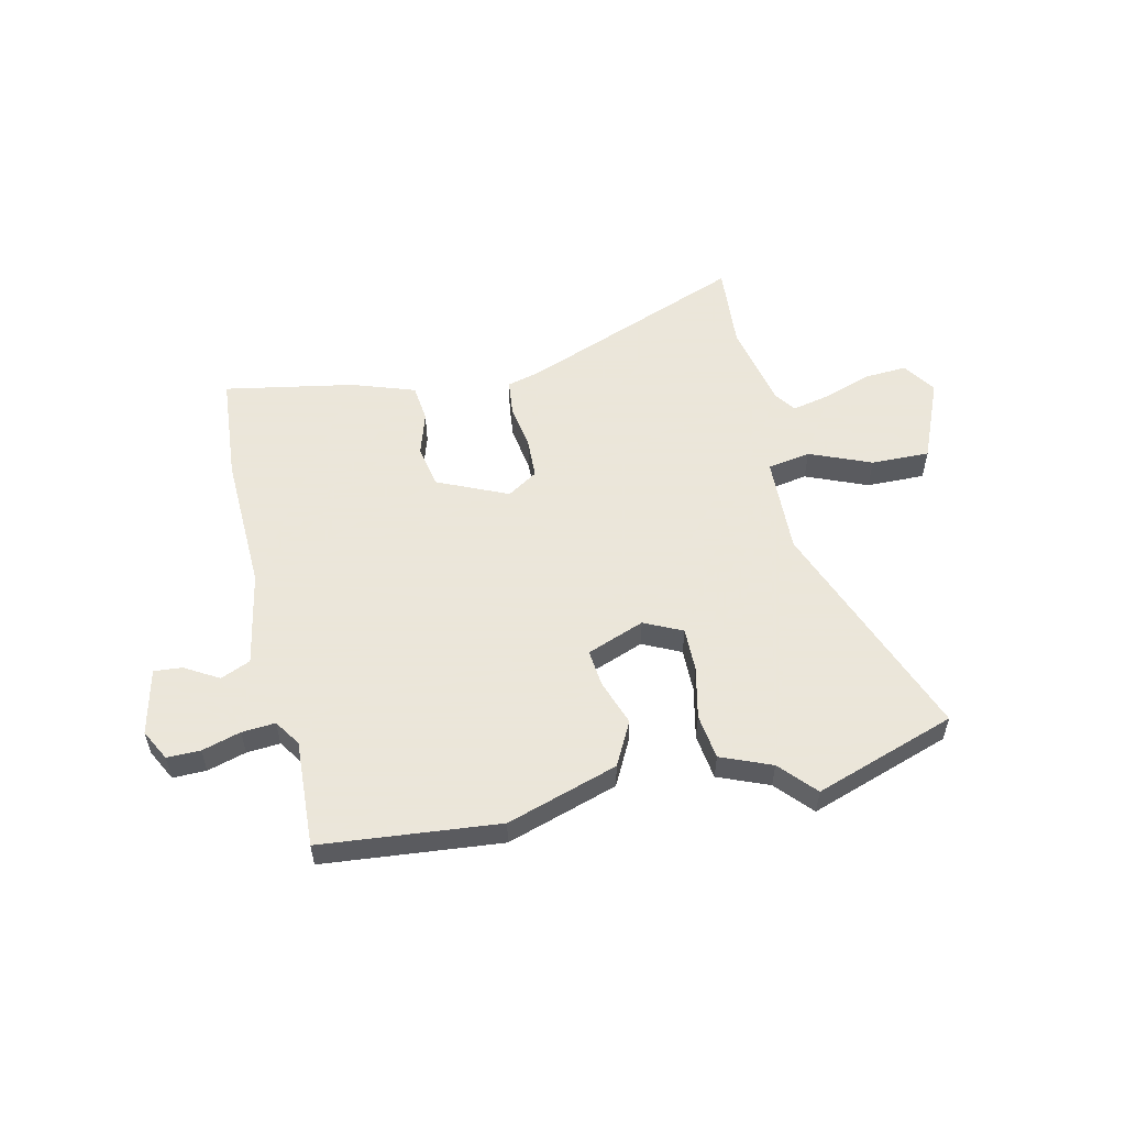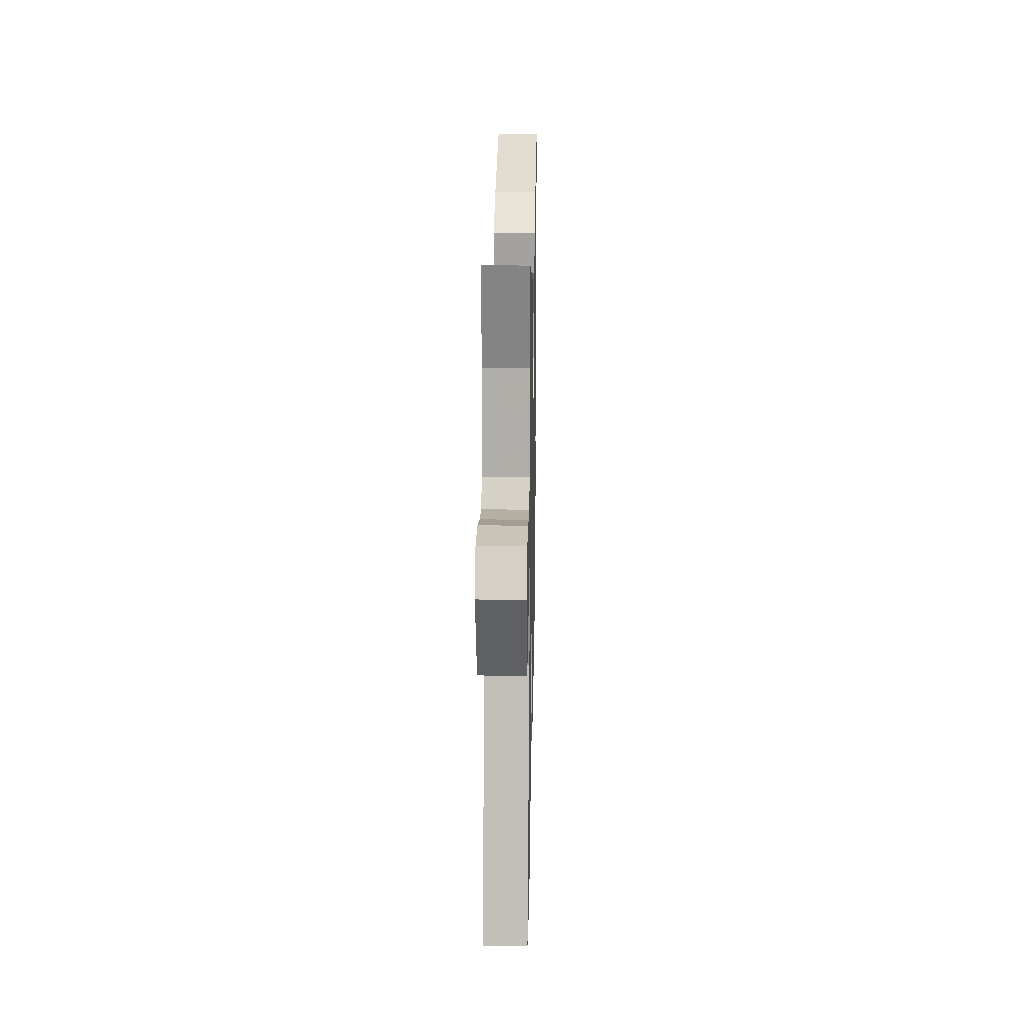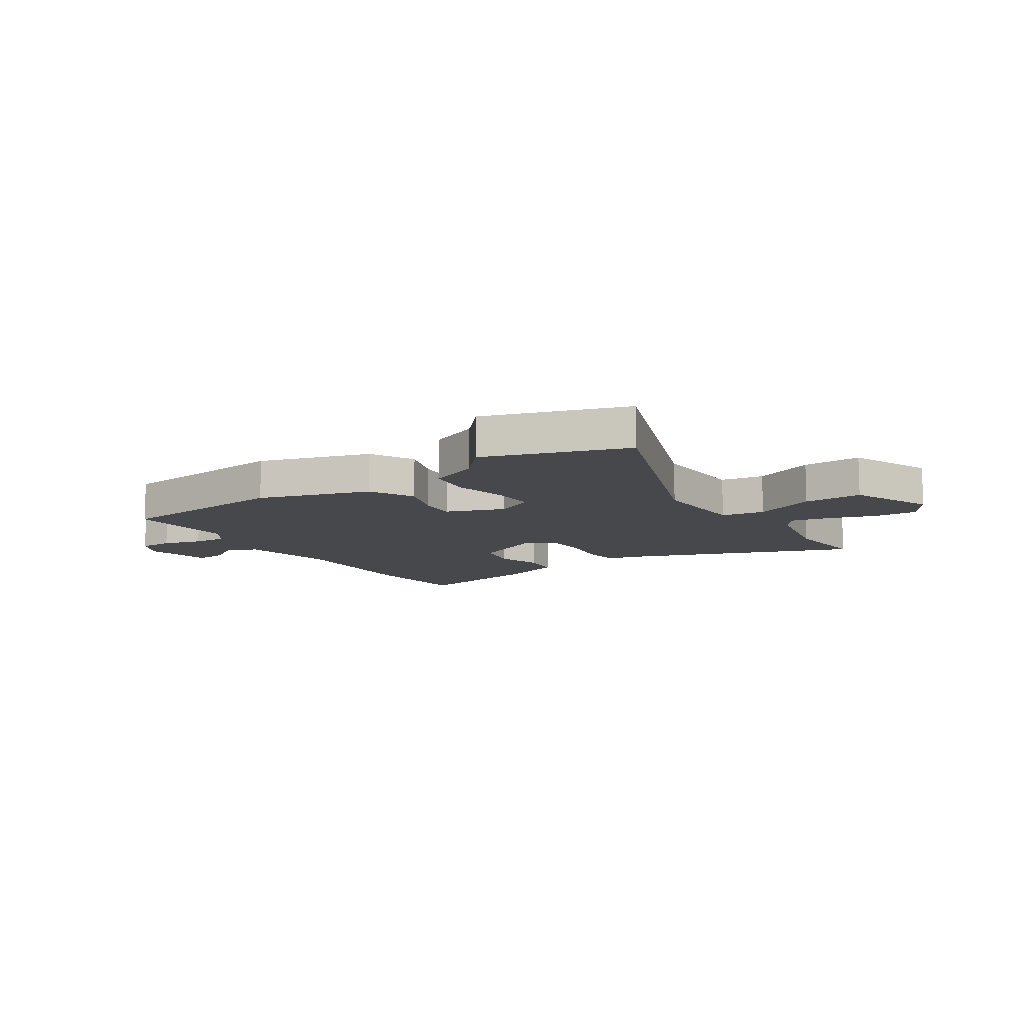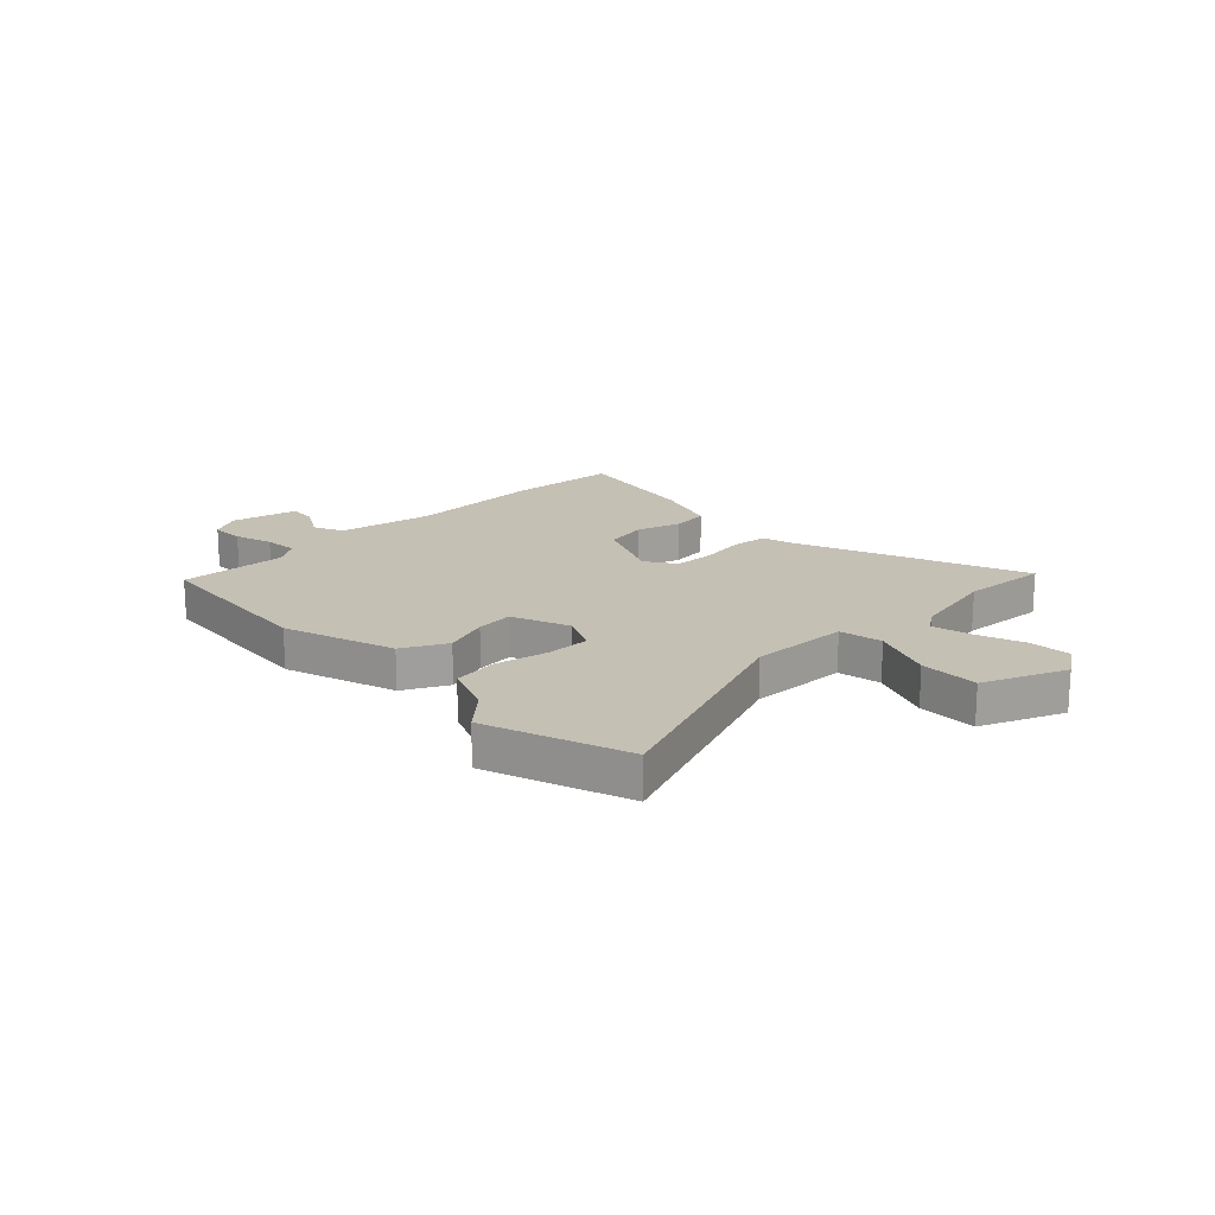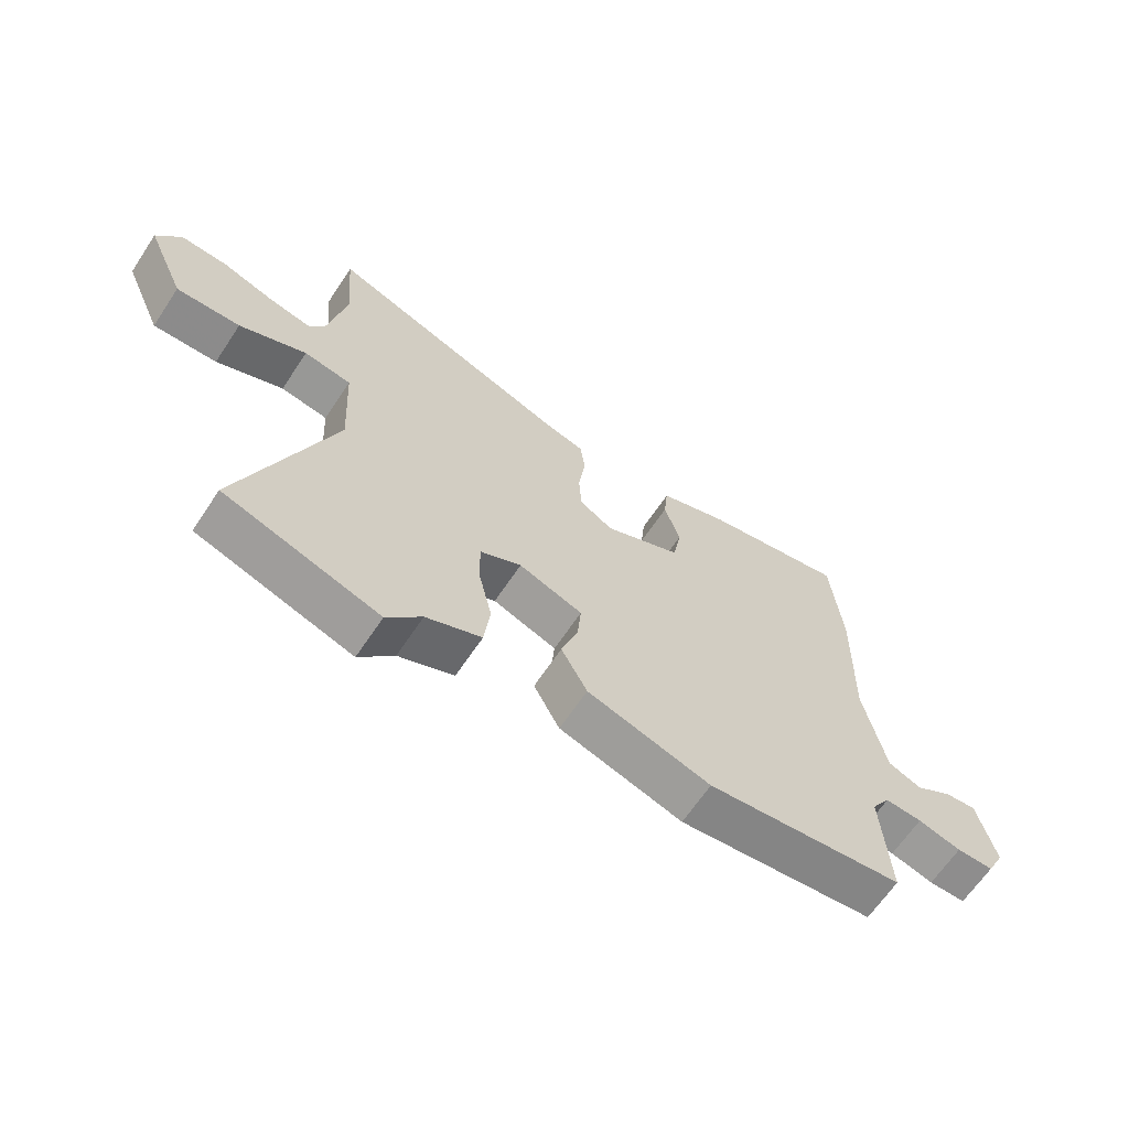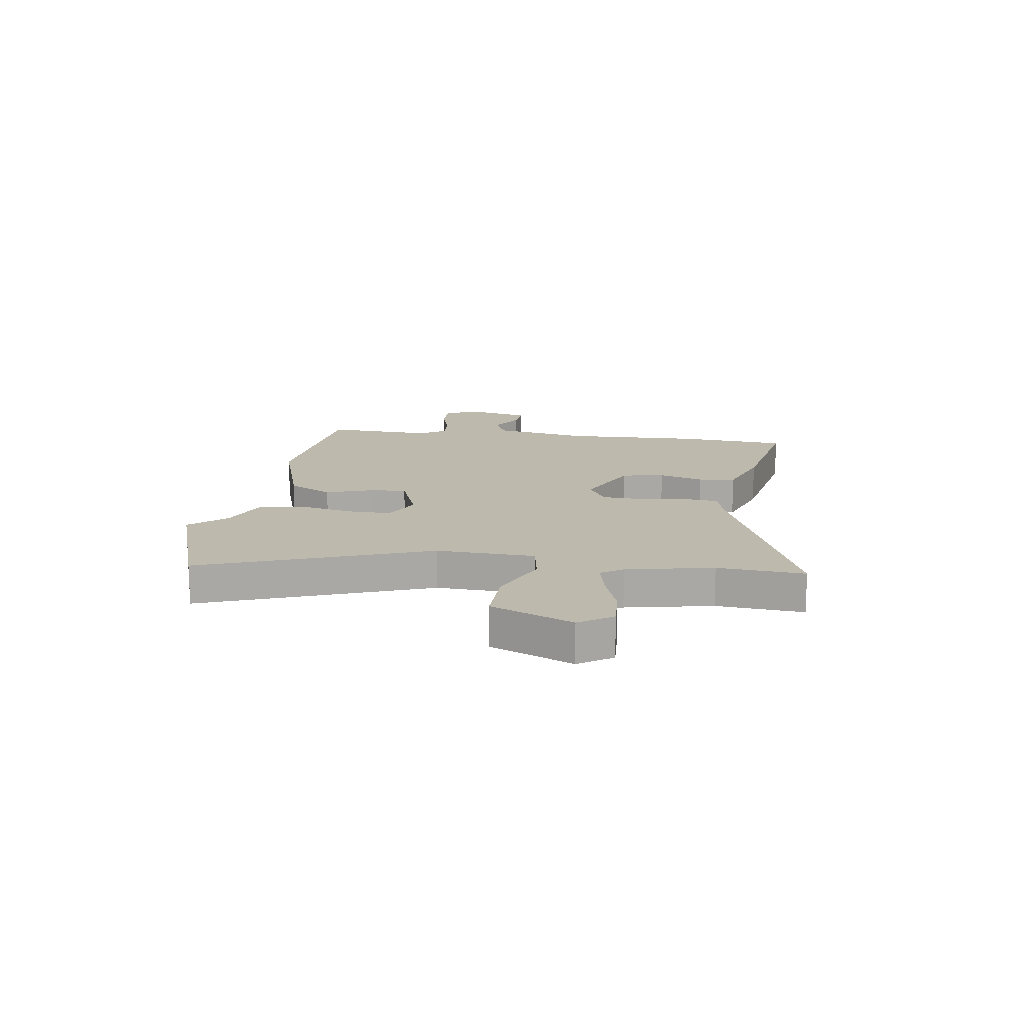
<metadata>
{"format":"obj","ext":"obj","renderer":"f3d","projection":"perspective","resolution":1024,"background":"white","views":[{"elev":55.0,"azim":166.6,"up":"+Y"},{"elev":23.4,"azim":-88.9,"up":"+Z"},{"elev":-11.1,"azim":-146.9,"up":"+Y"},{"elev":18.3,"azim":-135.0,"up":"+Y"},{"elev":-64.7,"azim":-33.6,"up":"+Z"},{"elev":15.1,"azim":-82.1,"up":"+Y"}]}
</metadata>
<code>
v -0.496 0.07 0.453
v -0.51 0.07 0.611
v -0.099 0.07 0.456
v -0.036 0.07 0.44
v -0.028 0.07 0.375
v -0.04 0.07 0.291
v -0.036 0.07 0.217
v 0.02 0.07 0.182
v 0.148 0.07 0.241
v 0.162 0.07 0.319
v 0.136 0.07 0.4
v 0.143 0.07 0.468
v 0.258 0.07 0.509
v 0.495 0.07 0.555
v 0.513 0.07 0.358
v 0.507 0.07 0.104
v 0.542 0.07 -0.07
v 0.597 0.07 -0.093
v 0.658 0.07 -0.056
v 0.71 0.07 -0.051
v 0.739 0.07 -0.172
v 0.71 0.07 -0.229
v 0.649 0.07 -0.229
v 0.578 0.07 -0.209
v 0.517 0.07 -0.205
v 0.486 0.07 -0.253
v 0.498 0.07 -0.45
v 0.173 0.07 -0.485
v -0.031 0.07 -0.422
v -0.074 0.07 -0.342
v -0.046 0.07 -0.259
v -0.04 0.07 -0.19
v -0.146 0.07 -0.151
v -0.215 0.07 -0.185
v -0.213 0.07 -0.265
v -0.191 0.07 -0.361
v -0.201 0.07 -0.444
v -0.293 0.07 -0.483
v -0.351 0.07 -0.549
v -0.61 0.07 -0.464
v -0.458 0.07 -0.049
v -0.467 0.07 0.131
v -0.546 0.07 0.144
v -0.658 0.07 0.096
v -0.765 0.07 0.093
v -0.83 0.07 0.242
v -0.79 0.07 0.303
v -0.712 0.07 0.299
v -0.625 0.07 0.27
v -0.554 0.07 0.255
v -0.527 0.07 0.295
v -0.496 0 0.453
v -0.51 0 0.611
v -0.099 0 0.456
v -0.036 0 0.44
v -0.028 0 0.375
v -0.04 0 0.291
v -0.036 0 0.217
v 0.02 0 0.182
v 0.148 0 0.241
v 0.162 0 0.319
v 0.136 0 0.4
v 0.143 0 0.468
v 0.258 0 0.509
v 0.495 0 0.555
v 0.513 0 0.358
v 0.507 0 0.104
v 0.542 0 -0.07
v 0.597 0 -0.093
v 0.658 0 -0.056
v 0.71 0 -0.051
v 0.739 0 -0.172
v 0.71 0 -0.229
v 0.649 0 -0.229
v 0.578 0 -0.209
v 0.517 0 -0.205
v 0.486 0 -0.253
v 0.498 0 -0.45
v 0.173 0 -0.485
v -0.031 0 -0.422
v -0.074 0 -0.342
v -0.046 0 -0.259
v -0.04 0 -0.19
v -0.146 0 -0.151
v -0.215 0 -0.185
v -0.213 0 -0.265
v -0.191 0 -0.361
v -0.201 0 -0.444
v -0.293 0 -0.483
v -0.351 0 -0.549
v -0.61 0 -0.464
v -0.458 0 -0.049
v -0.467 0 0.131
v -0.546 0 0.144
v -0.658 0 0.096
v -0.765 0 0.093
v -0.83 0 0.242
v -0.79 0 0.303
v -0.712 0 0.299
v -0.625 0 0.27
v -0.554 0 0.255
v -0.527 0 0.295
f 47 48 49
f 46 47 49
f 45 46 49
f 44 45 49
f 43 44 49
f 42 43 49 50
f 38 39 40 41
f 38 41 42
f 37 38 42
f 36 37 42
f 35 36 42
f 34 35 42
f 42 50 51
f 34 42 51
f 33 34 51
f 29 30 31
f 28 29 31
f 27 28 31
f 26 27 31
f 25 26 31 32
f 22 23 24
f 21 22 24
f 20 21 24
f 19 20 24
f 18 19 24
f 17 18 24 25
f 25 32 33
f 17 25 33
f 16 17 33
f 14 15 16
f 13 14 16
f 12 13 16
f 11 12 16
f 10 11 16
f 3 4 5 6
f 3 6 7
f 2 3 7
f 1 2 7
f 51 1 7 8
f 9 10 16
f 8 9 16 33
f 8 33 51
f 100 99 98
f 100 98 97
f 100 97 96
f 100 96 95
f 100 95 94
f 101 100 94 93
f 92 91 90 89
f 93 92 89
f 93 89 88
f 93 88 87
f 93 87 86
f 93 86 85
f 102 101 93
f 102 93 85
f 102 85 84
f 82 81 80
f 82 80 79
f 82 79 78
f 82 78 77
f 83 82 77 76
f 75 74 73
f 75 73 72
f 75 72 71
f 75 71 70
f 75 70 69
f 76 75 69 68
f 84 83 76
f 84 76 68
f 84 68 67
f 67 66 65
f 67 65 64
f 67 64 63
f 67 63 62
f 67 62 61
f 57 56 55 54
f 58 57 54
f 58 54 53
f 58 53 52
f 59 58 52 102
f 67 61 60
f 84 67 60 59
f 102 84 59
f 1 52 53 2
f 2 53 54 3
f 3 54 55 4
f 4 55 56 5
f 5 56 57 6
f 6 57 58 7
f 7 58 59 8
f 8 59 60 9
f 9 60 61 10
f 10 61 62 11
f 11 62 63 12
f 12 63 64 13
f 13 64 65 14
f 14 65 66 15
f 15 66 67 16
f 16 67 68 17
f 17 68 69 18
f 18 69 70 19
f 19 70 71 20
f 20 71 72 21
f 21 72 73 22
f 22 73 74 23
f 23 74 75 24
f 24 75 76 25
f 25 76 77 26
f 26 77 78 27
f 27 78 79 28
f 28 79 80 29
f 29 80 81 30
f 30 81 82 31
f 31 82 83 32
f 32 83 84 33
f 33 84 85 34
f 34 85 86 35
f 35 86 87 36
f 36 87 88 37
f 37 88 89 38
f 38 89 90 39
f 39 90 91 40
f 40 91 92 41
f 41 92 93 42
f 42 93 94 43
f 43 94 95 44
f 44 95 96 45
f 45 96 97 46
f 46 97 98 47
f 47 98 99 48
f 48 99 100 49
f 49 100 101 50
f 50 101 102 51
f 51 102 52 1

</code>
